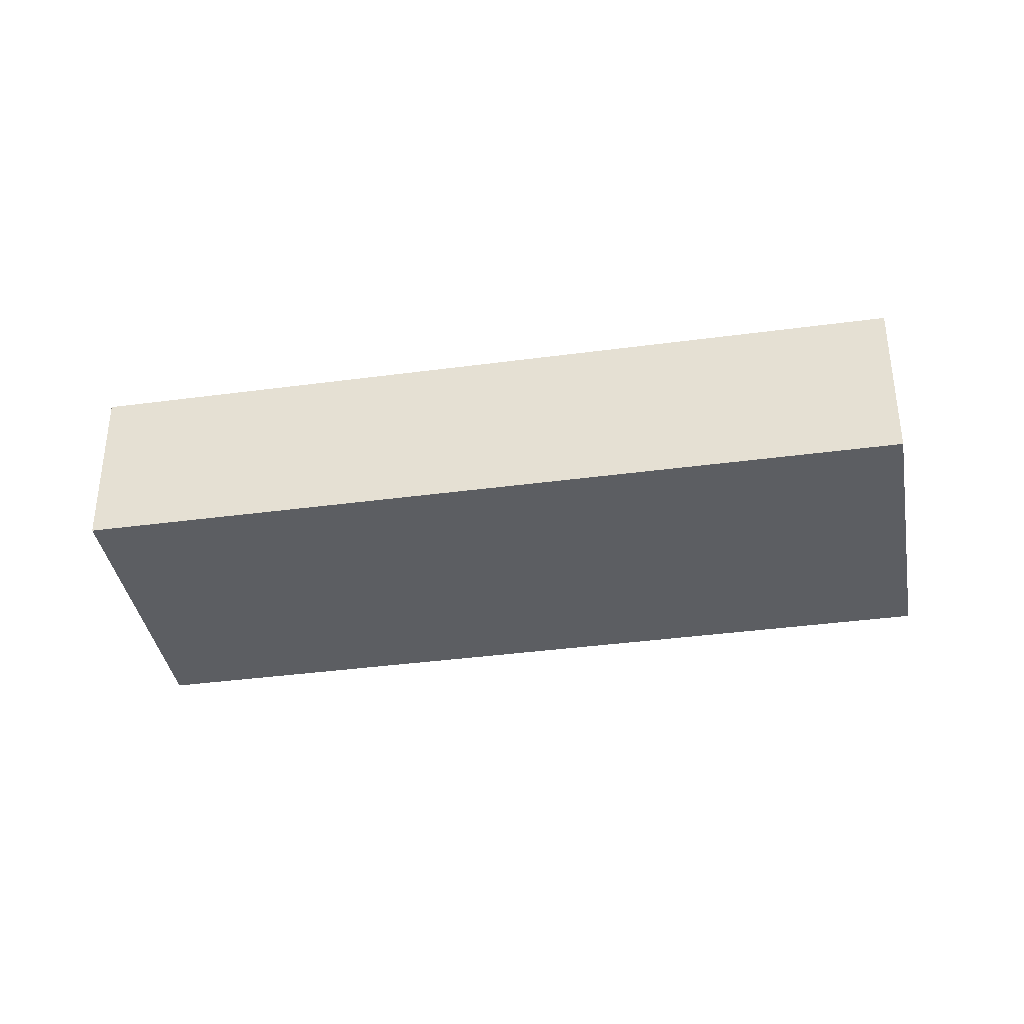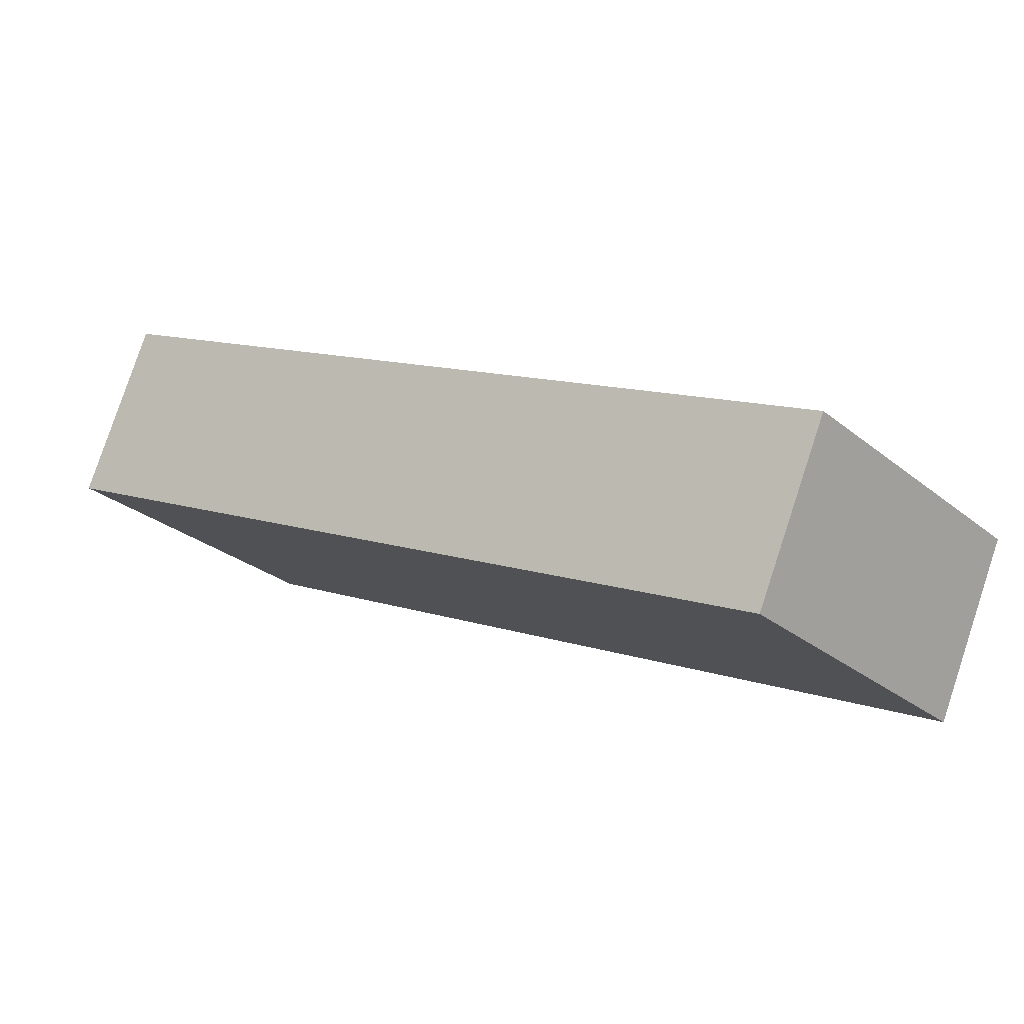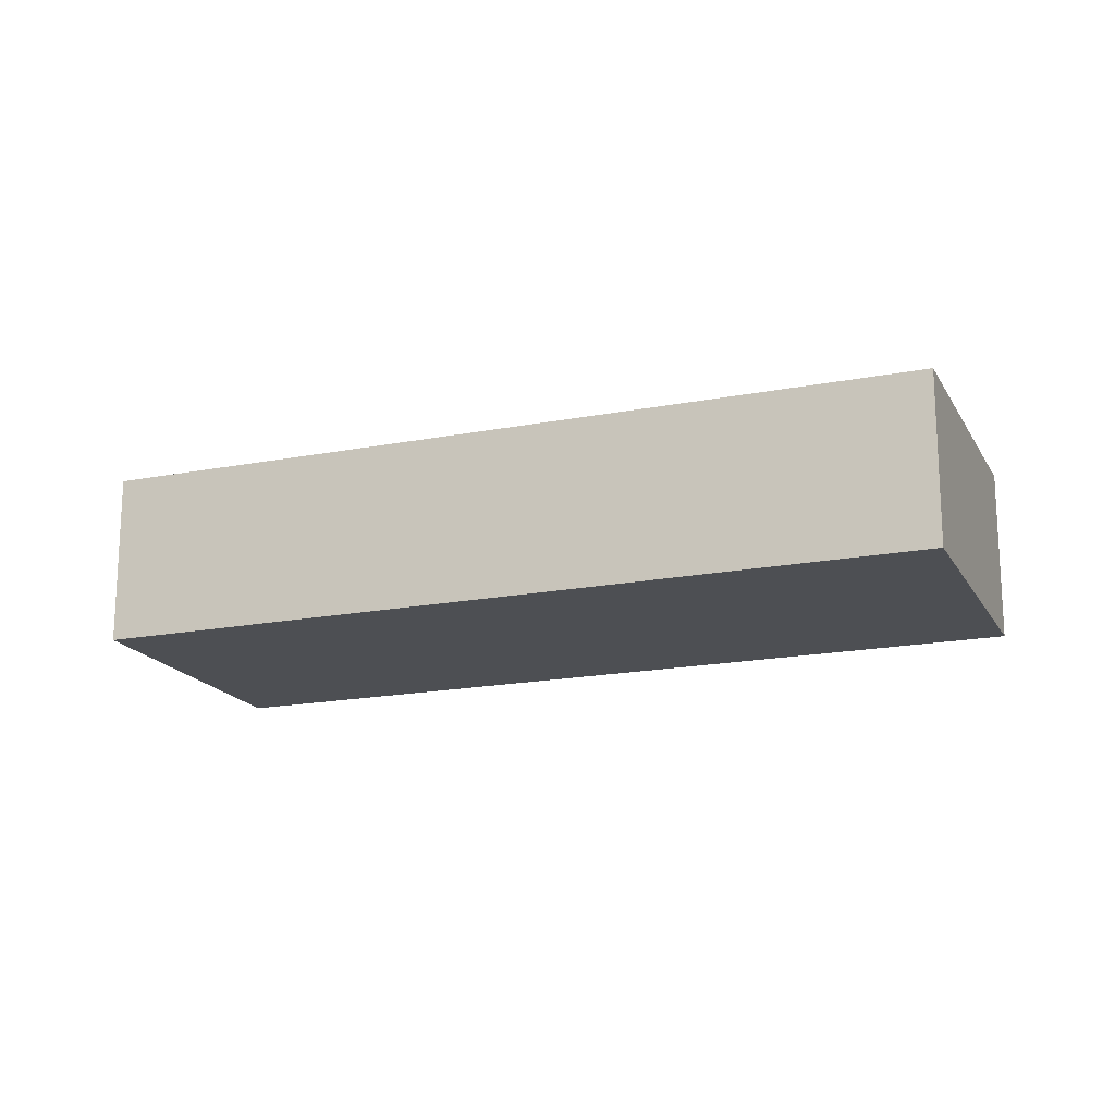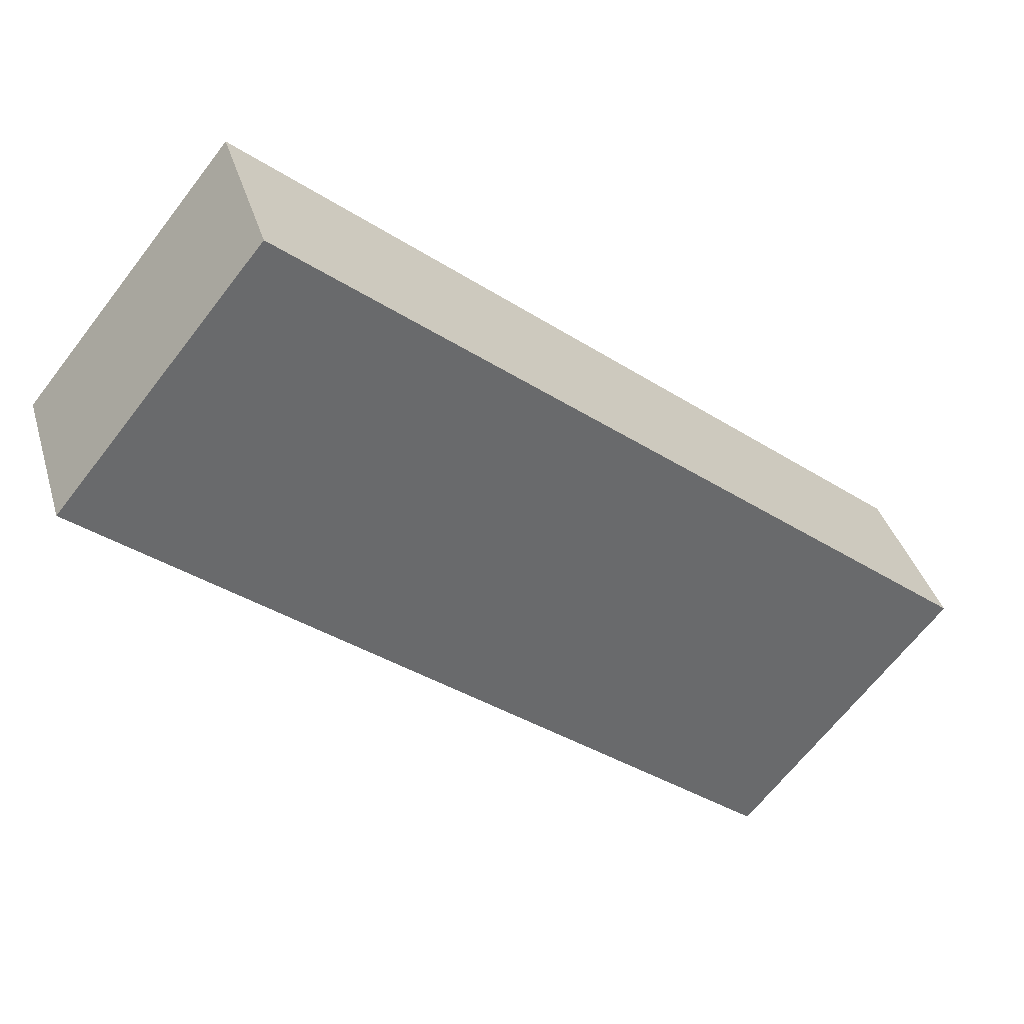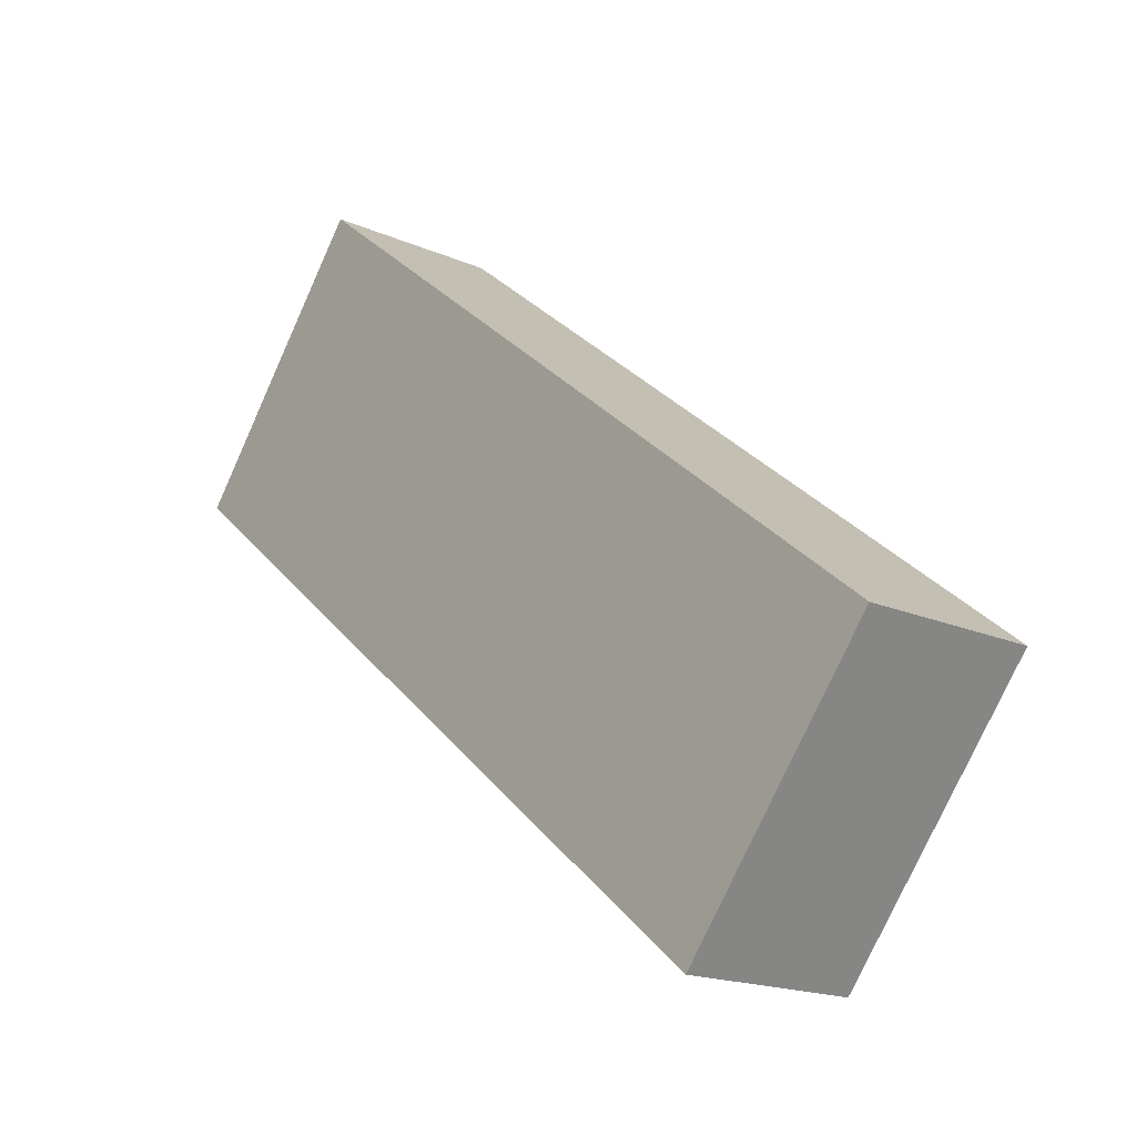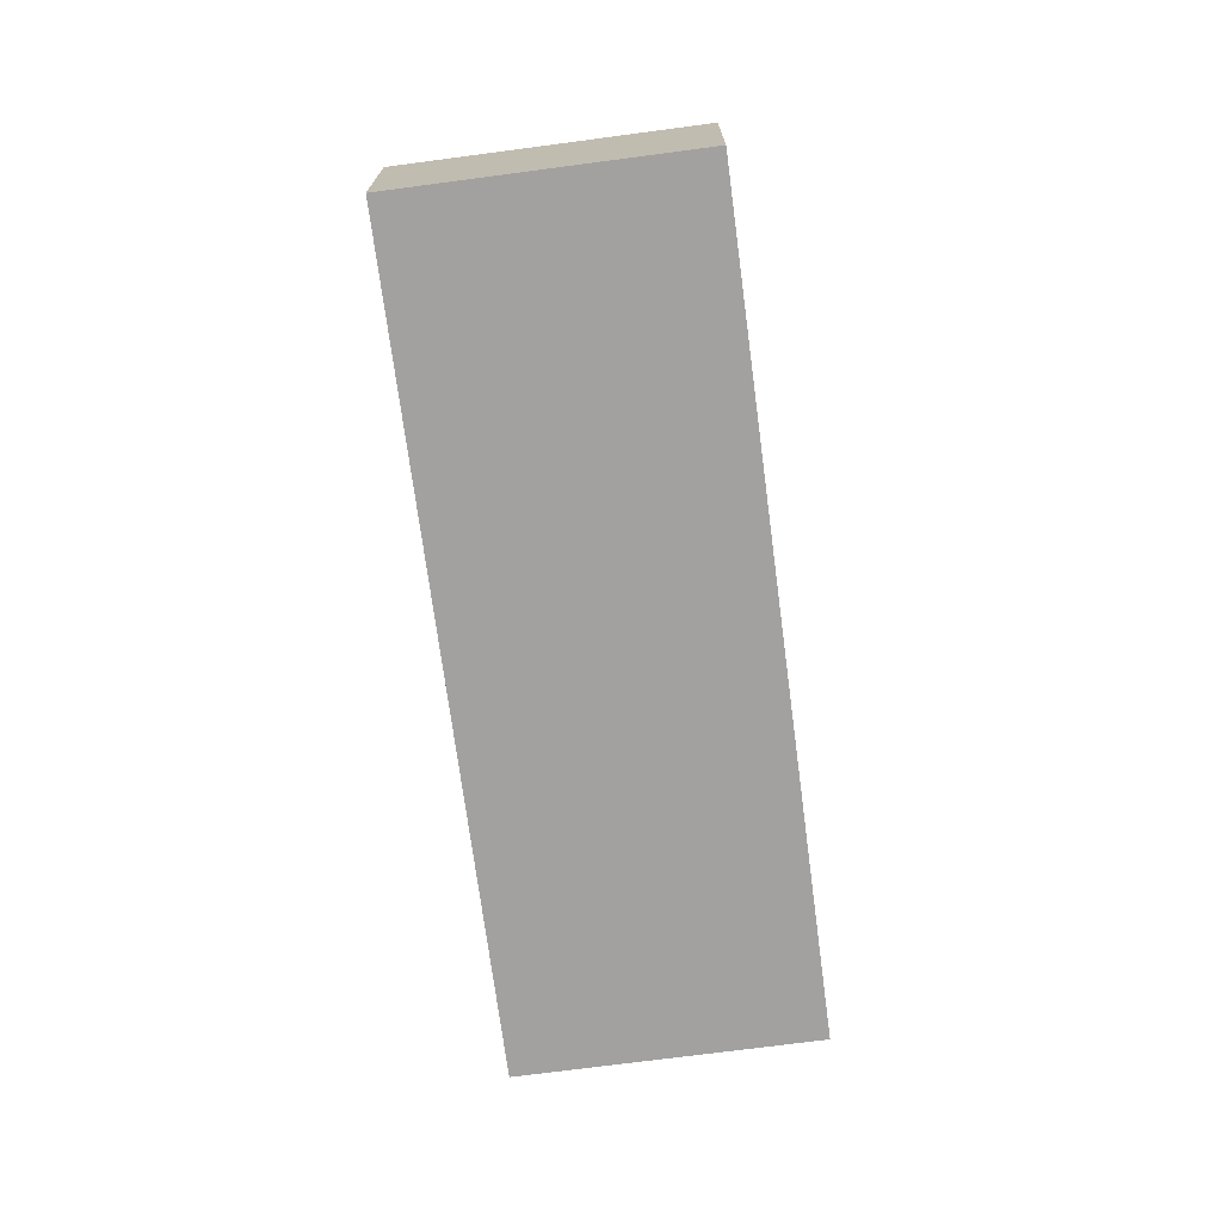
<metadata>
{"format":"obj","ext":"obj","renderer":"f3d","projection":"perspective","resolution":1024,"background":"white","views":[{"elev":-37.4,"azim":48.9,"up":"+Z"},{"elev":79.3,"azim":18.3,"up":"+Y"},{"elev":-17.8,"azim":-120.0,"up":"+Z"},{"elev":37.4,"azim":164.2,"up":"+Y"},{"elev":-17.9,"azim":-130.6,"up":"+Y"},{"elev":-72.3,"azim":136.6,"up":"+Z"}]}
</metadata>
<code>
g default
v -1.851 3.07 0.6
v -2.235 2.758 0.6
v -1.737 2.931 0.6
v -2.122 2.619 0.6
v -1.737 2.931 0.5
v -2.122 2.619 0.5
v -1.851 3.07 0.5
v -2.235 2.758 0.5
g pCube250
f 1 2 4 3
f 3 4 6 5
f 5 6 8 7
f 7 8 2 1
f 2 8 6 4
f 7 1 3 5

</code>
